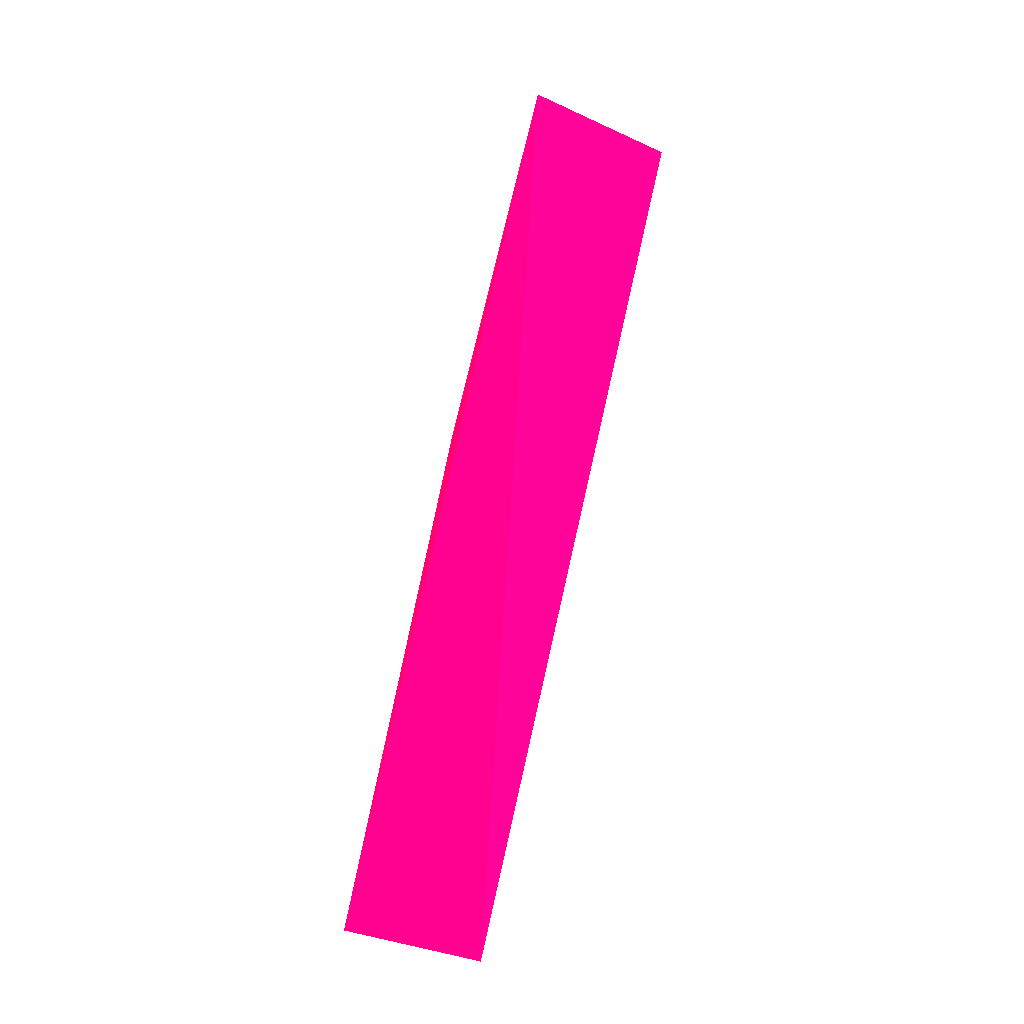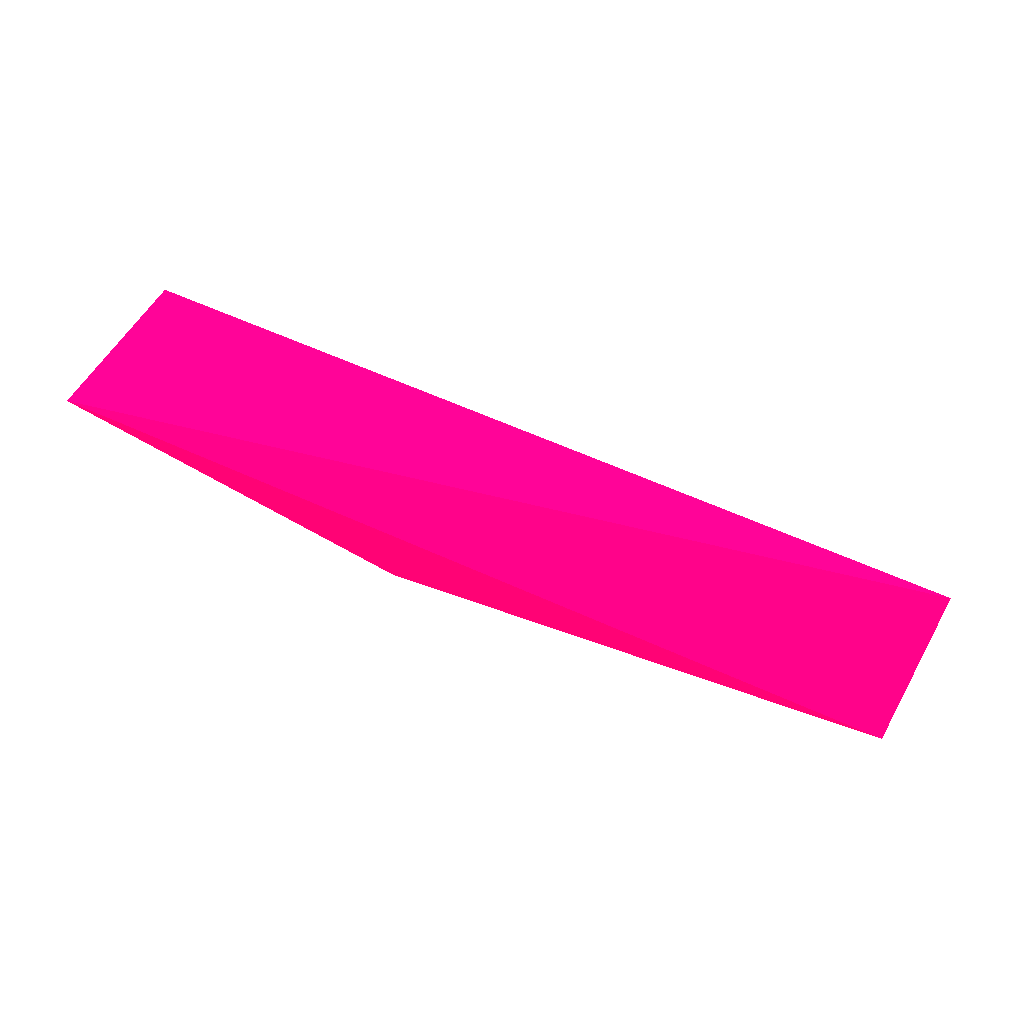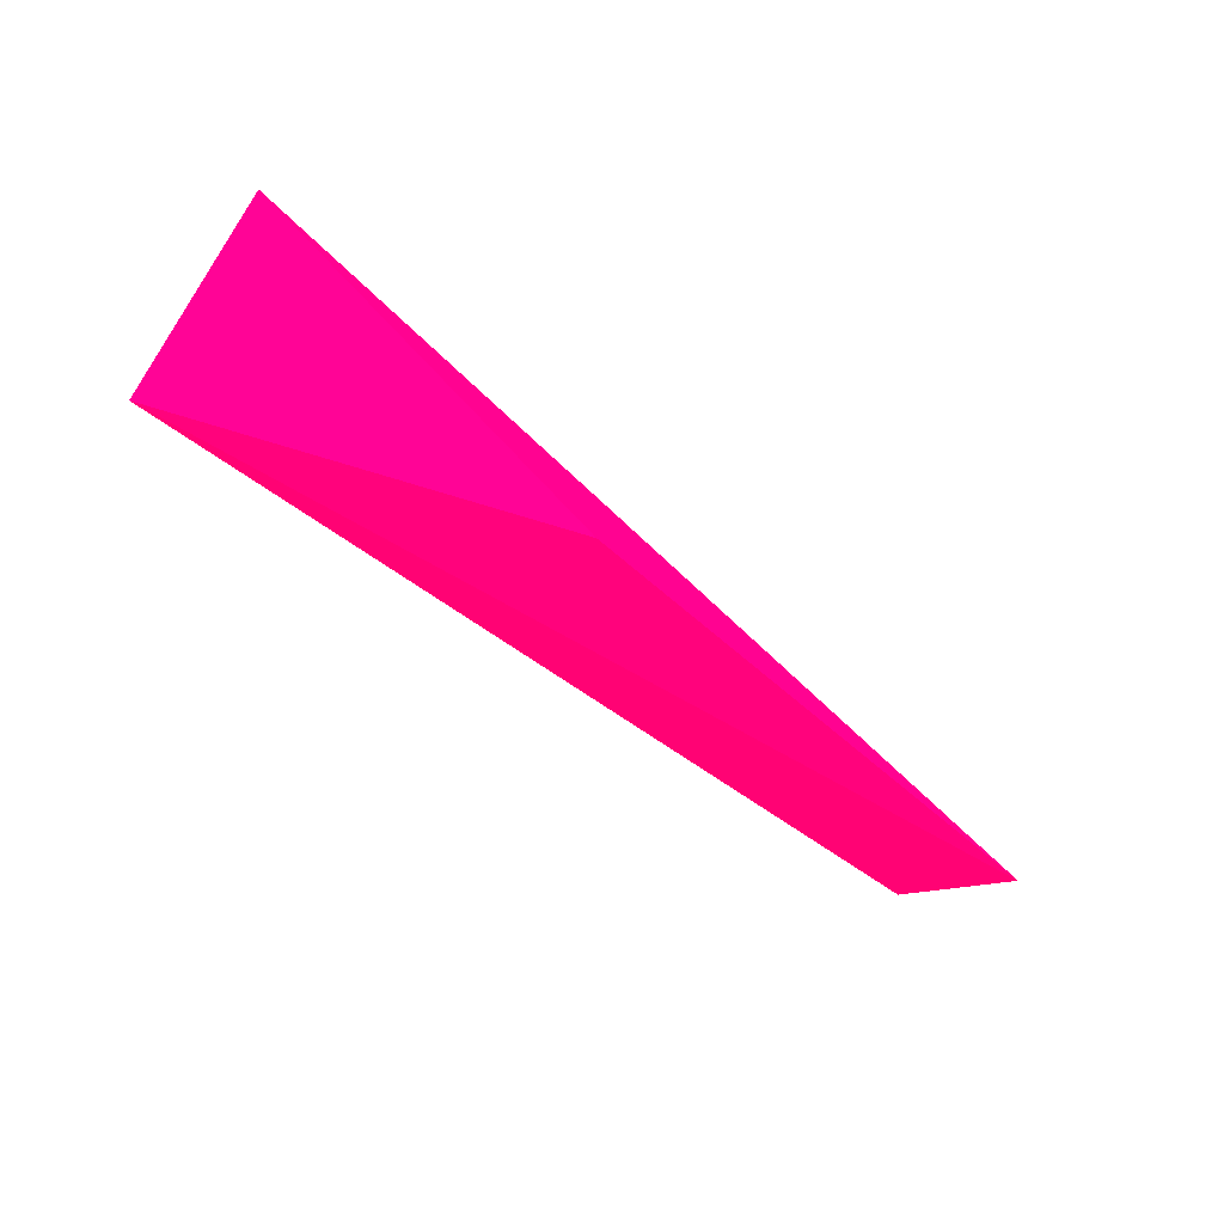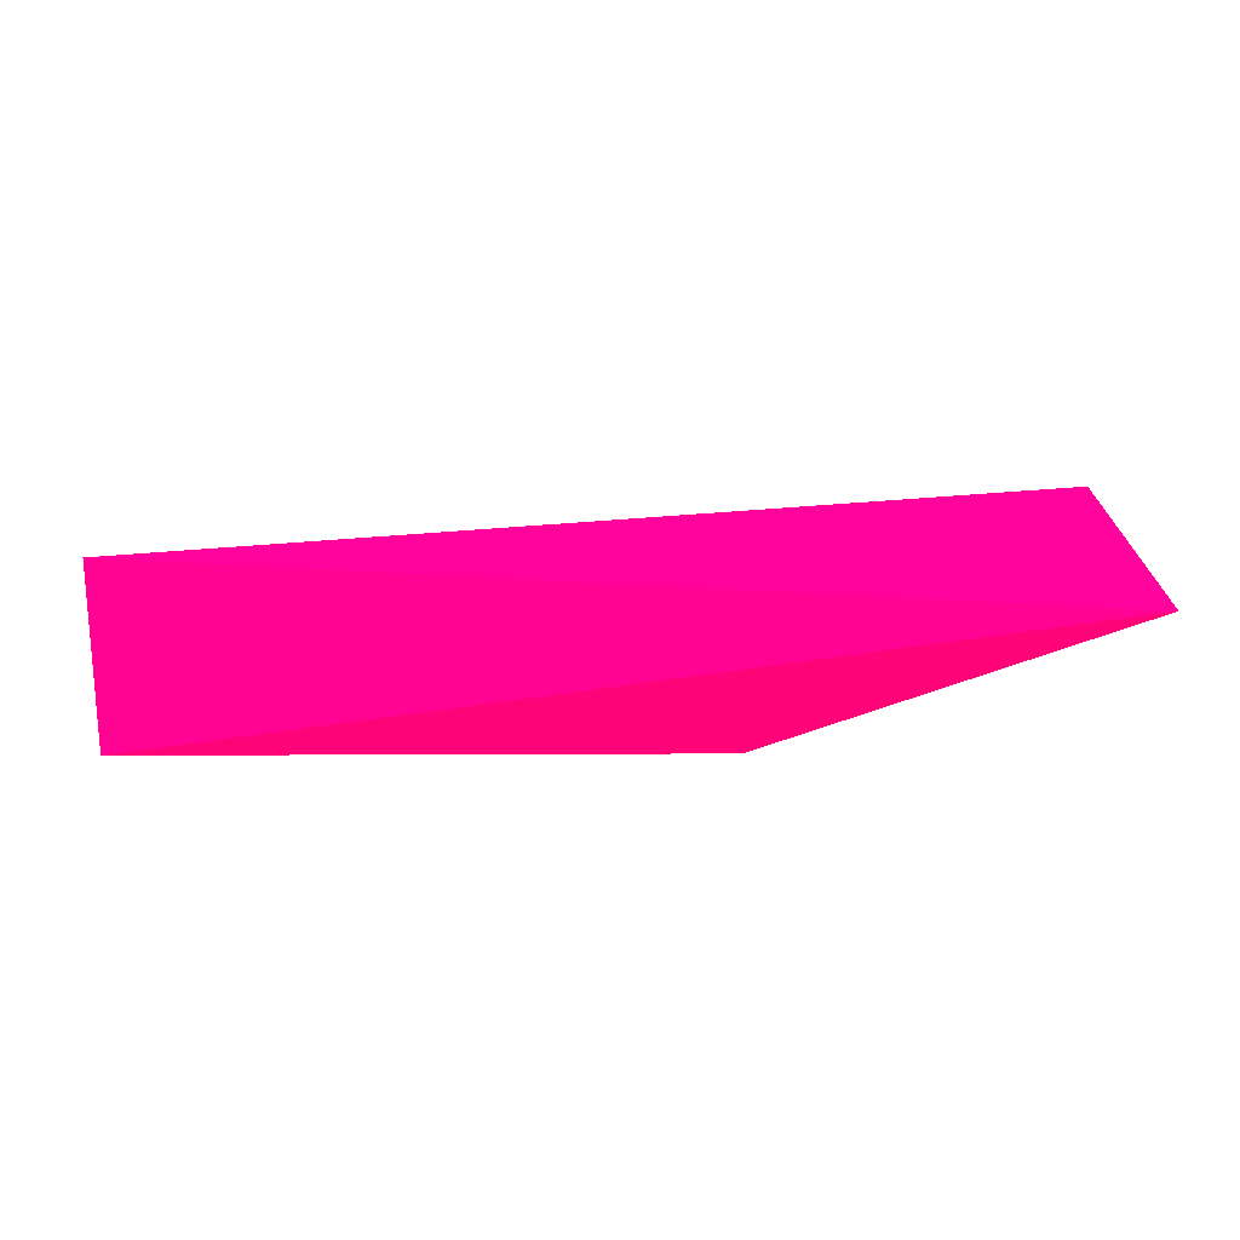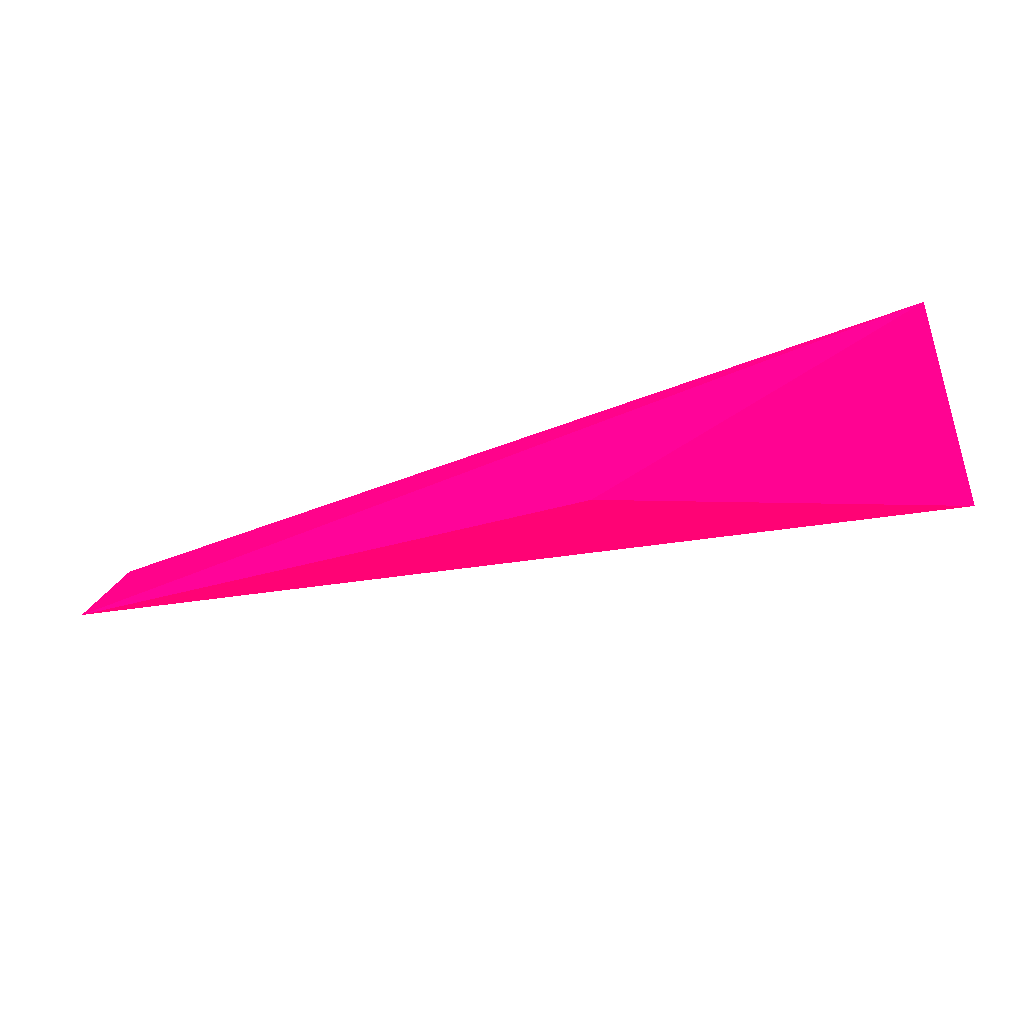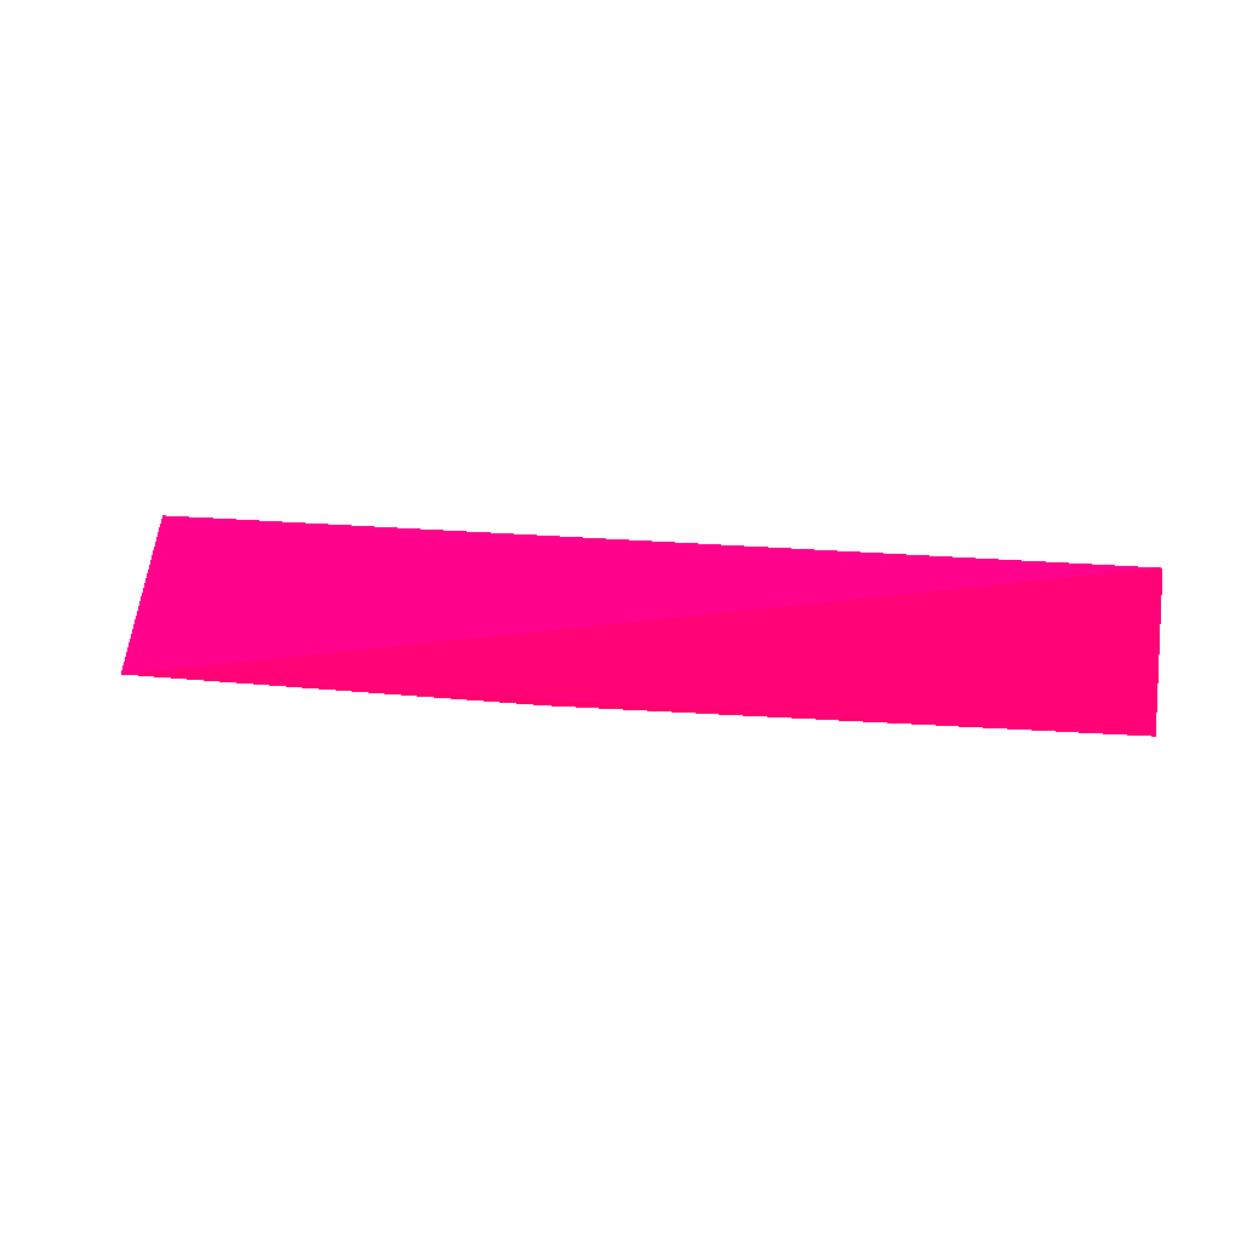
<metadata>
{"format":"obj","ext":"obj","renderer":"f3d","projection":"perspective","resolution":1024,"background":"white","views":[{"elev":68.3,"azim":100.7,"up":"+Z"},{"elev":73.8,"azim":18.8,"up":"+Z"},{"elev":-50.9,"azim":-45.2,"up":"+Z"},{"elev":-57.2,"azim":179.6,"up":"+Z"},{"elev":-45.1,"azim":-161.4,"up":"+Y"},{"elev":4.9,"azim":22.5,"up":"+Y"}]}
</metadata>
<code>
v -0.05909 0.1501 -0.3948 0.9882 0.007843 0.3333
v -0.1212 0.1861 -0.3623 0.9882 0.007843 0.3333
v 0.05635 0.1796 -0.3785 0.9882 0.007843 0.3333
v -0.1306 0.1816 -0.3969 0.9882 0.007843 0.3333
v -0.1311 0.1563 -0.3623 0.9882 0.007843 0.3333
v 0.05324 0.1501 -0.3965 0.9882 0.007843 0.3333
f 3 5 6
f 2 3 4
f 4 1 5
f 3 2 5
f 2 4 5
f 4 3 6
f 1 4 6
f 5 1 6

</code>
